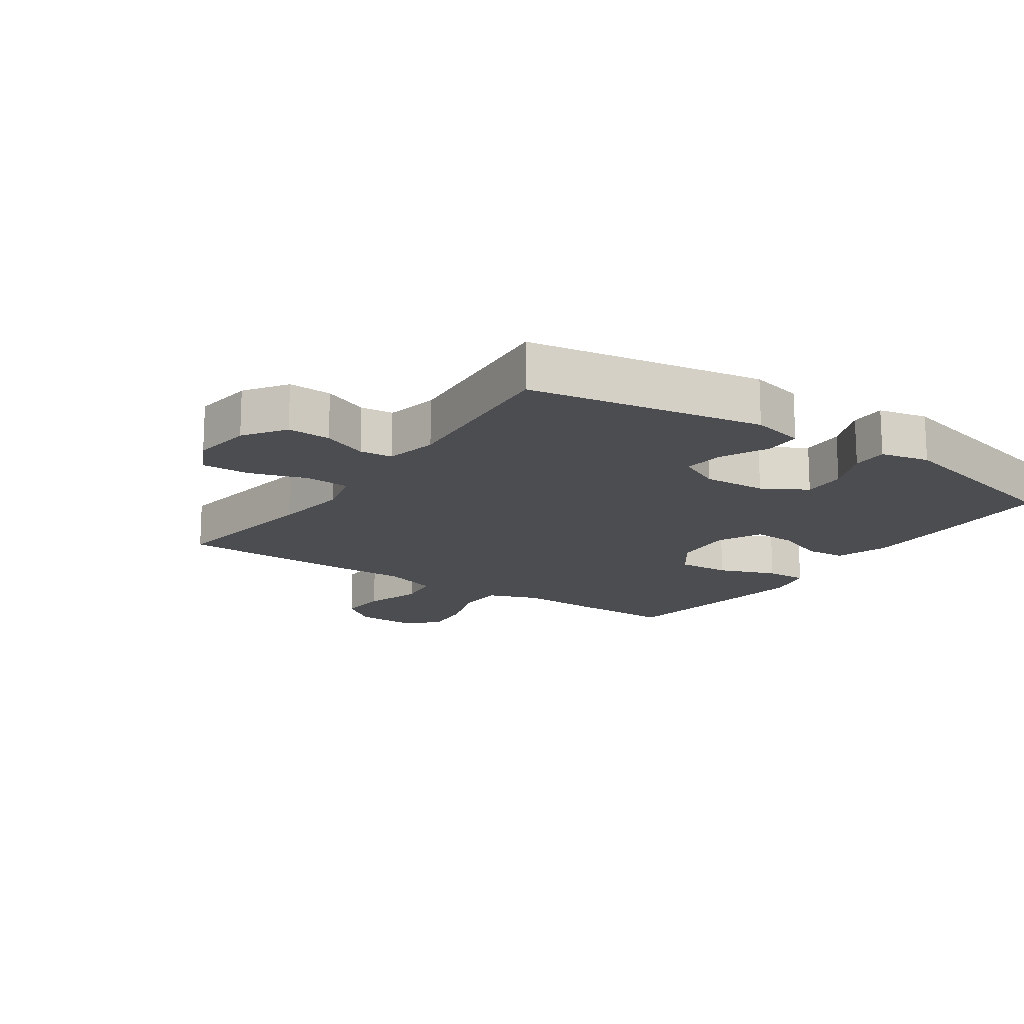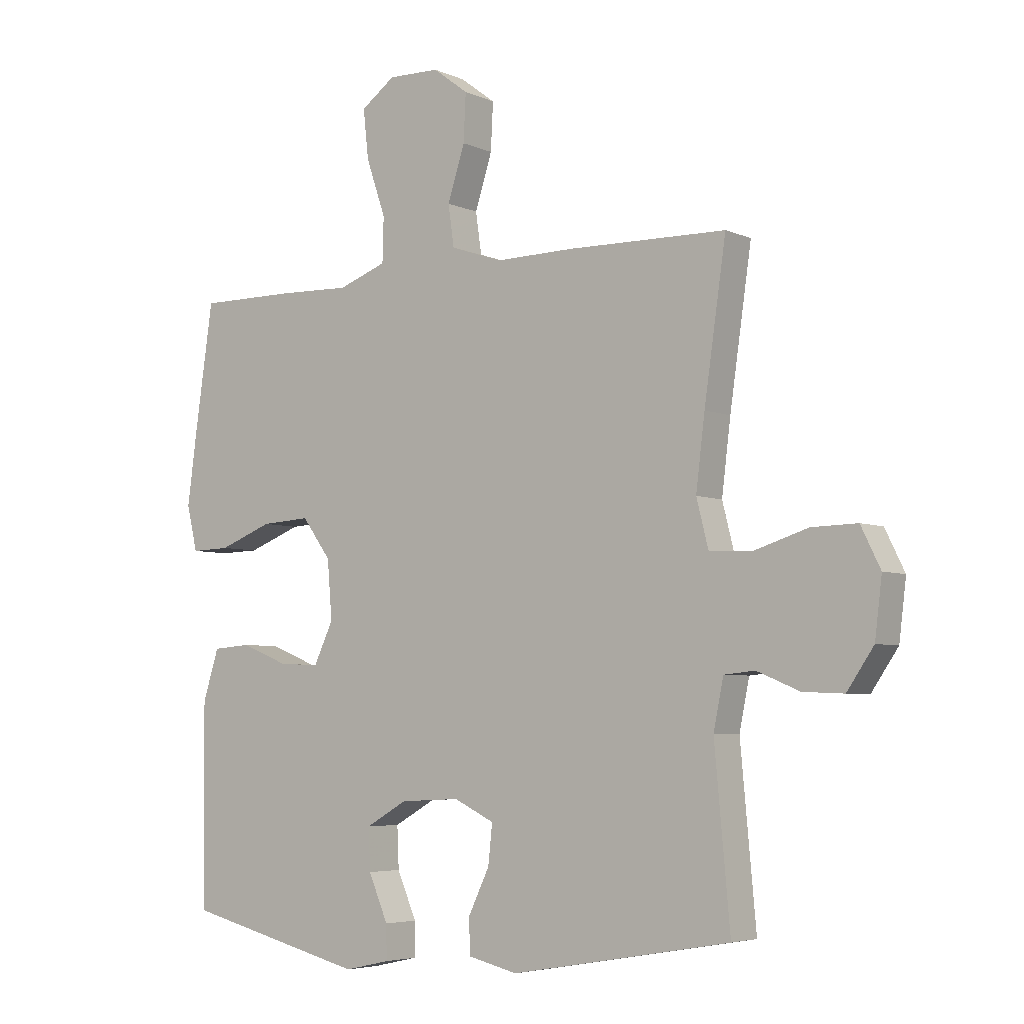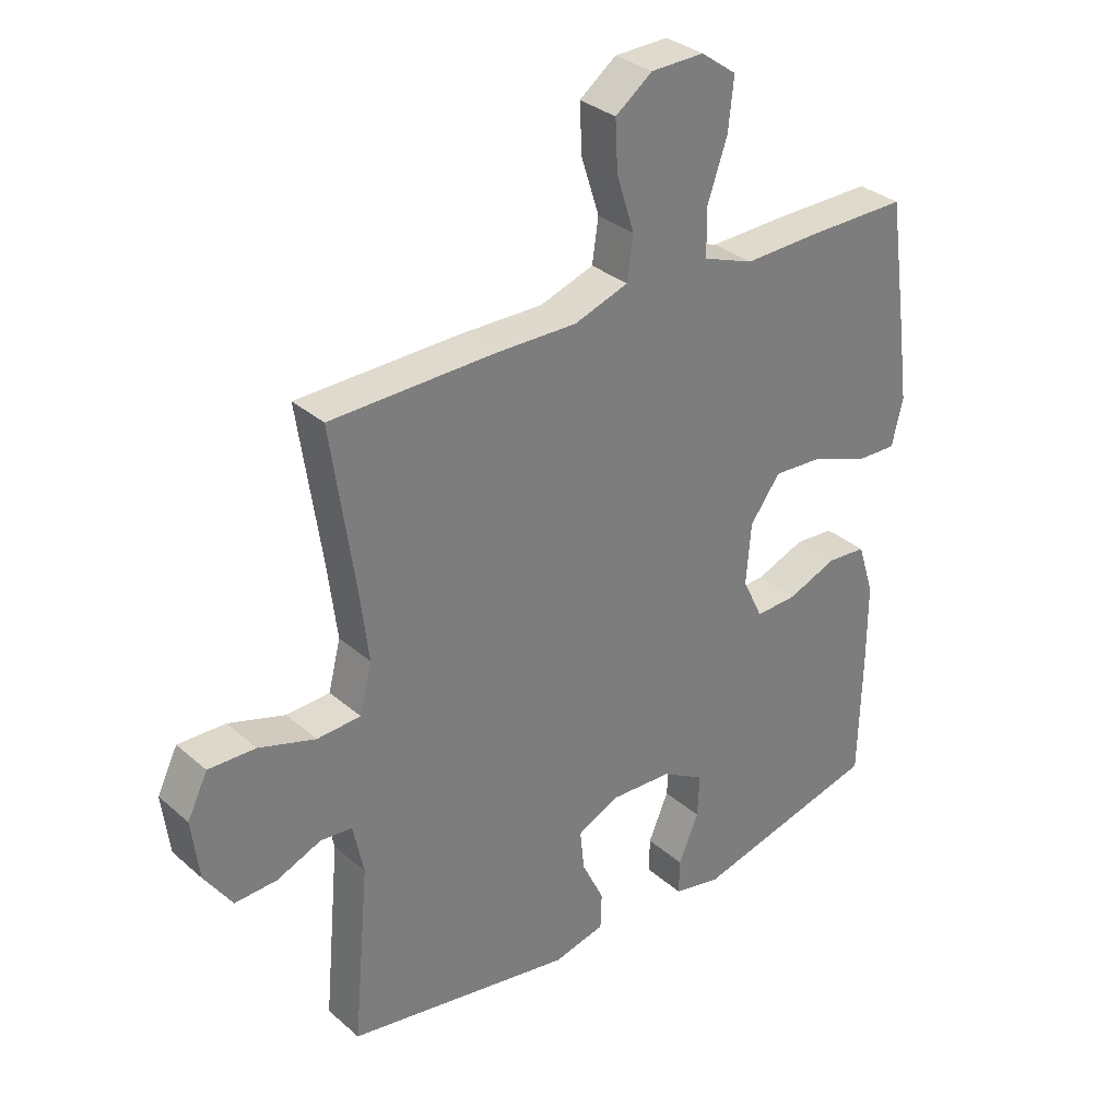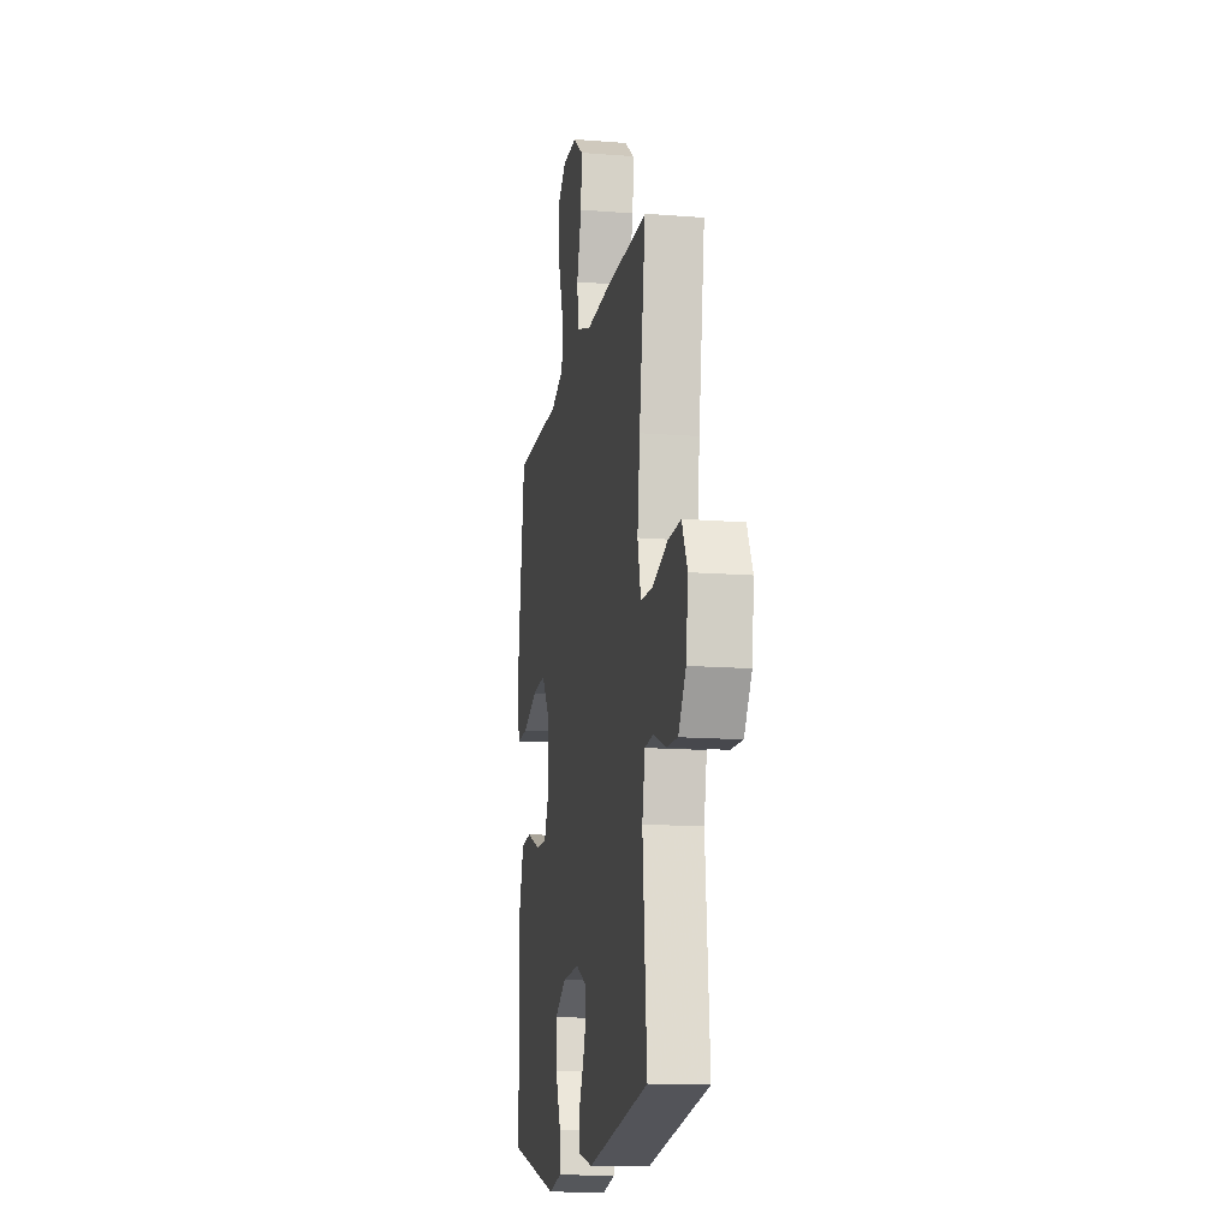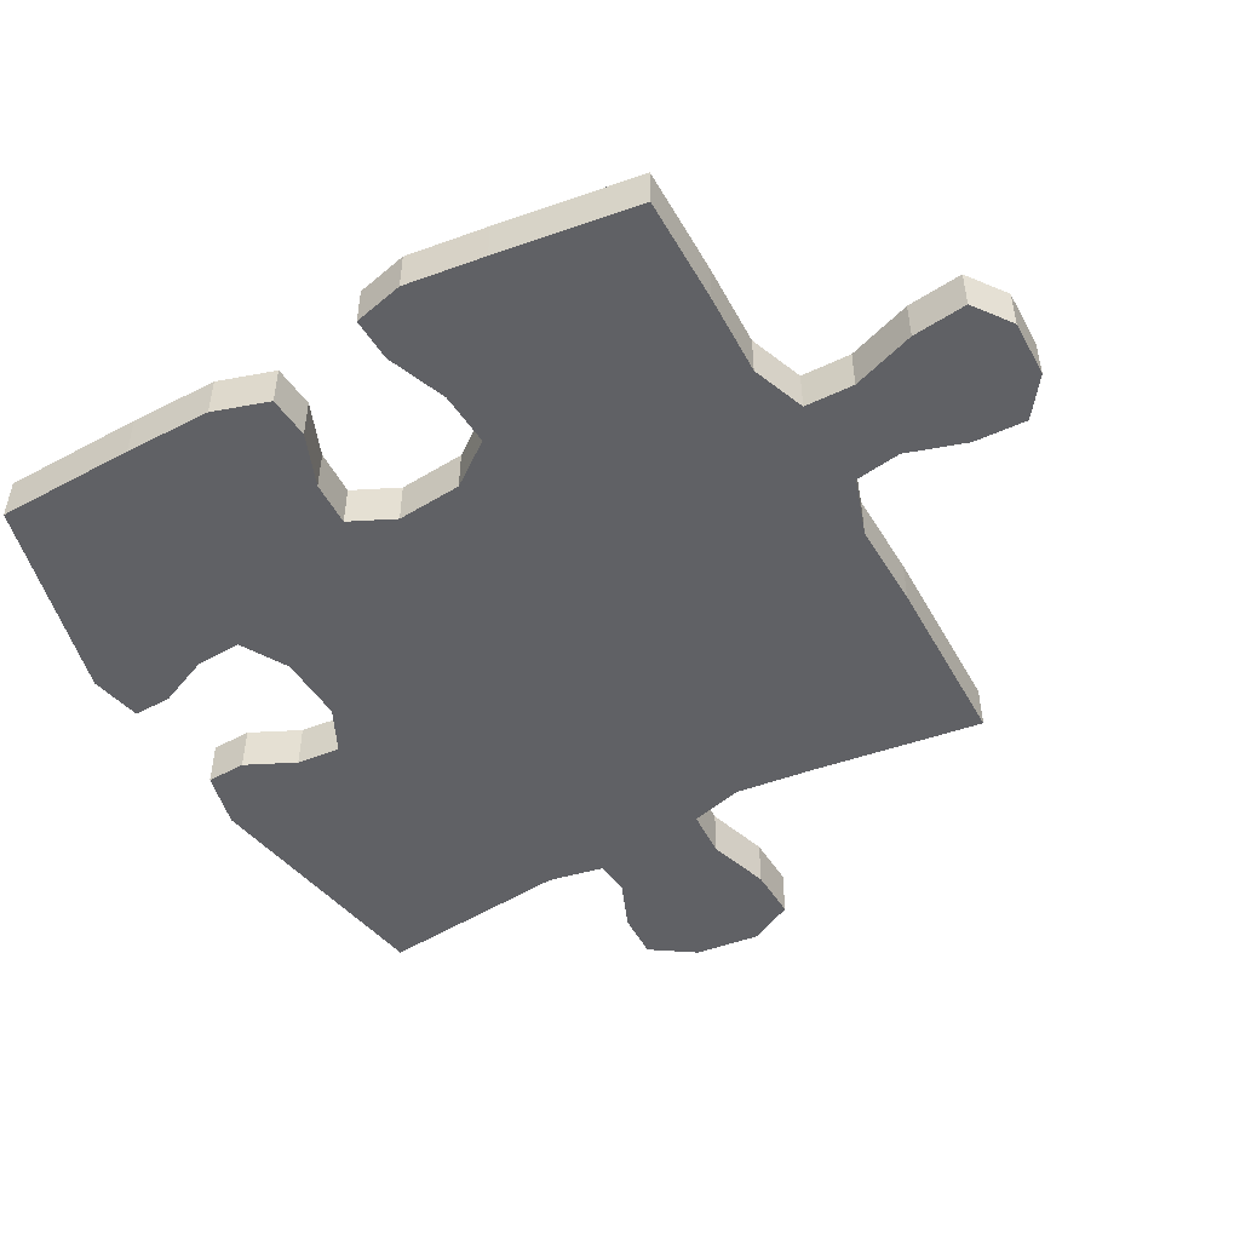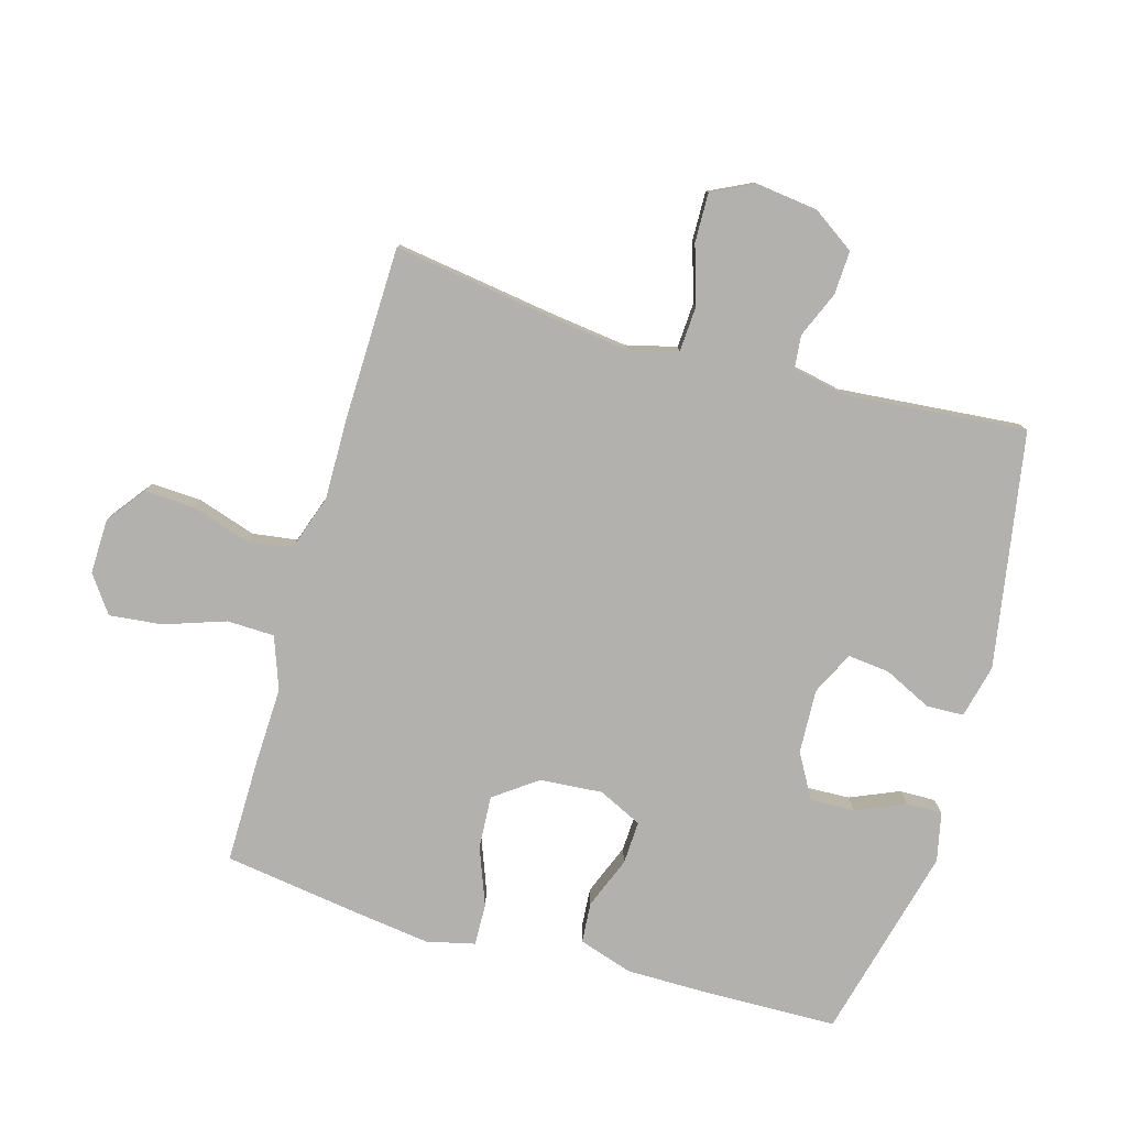
<metadata>
{"format":"obj","ext":"obj","renderer":"f3d","projection":"perspective","resolution":1024,"background":"white","views":[{"elev":-15.9,"azim":145.6,"up":"+Y"},{"elev":-5.1,"azim":36.5,"up":"+Z"},{"elev":32.3,"azim":140.1,"up":"+Z"},{"elev":-14.3,"azim":80.2,"up":"+Z"},{"elev":-49.7,"azim":-60.7,"up":"+Y"},{"elev":-79.2,"azim":73.9,"up":"+Y"}]}
</metadata>
<code>
v -0.5 0.07 -0.5
v -0.505 0.07 -0.291
v -0.505 0.07 -0.16
v -0.478 0.07 -0.075
v -0.414 0.07 -0.07
v -0.333 0.07 -0.102
v -0.265 0.07 -0.105
v -0.232 0.07 -0.036
v -0.24 0.07 0.063
v -0.289 0.07 0.13
v -0.372 0.07 0.125
v -0.463 0.07 0.09
v -0.529 0.07 0.088
v -0.547 0.07 0.164
v -0.531 0.07 0.285
v -0.5 0.07 0.5
v -0.338 0.07 0.499
v -0.213 0.07 0.495
v -0.131 0.07 0.525
v -0.129 0.07 0.6
v -0.162 0.07 0.696
v -0.171 0.07 0.779
v -0.113 0.07 0.821
v -0.026 0.07 0.819
v 0.034 0.07 0.774
v 0.03 0.07 0.694
v 0.001 0.07 0.603
v 0.011 0.07 0.533
v 0.099 0.07 0.503
v 0.231 0.07 0.505
v 0.5 0.07 0.5
v 0.463 0.07 0.245
v 0.448 0.07 0.124
v 0.468 0.07 0.045
v 0.539 0.07 0.041
v 0.631 0.07 0.07
v 0.708 0.07 0.072
v 0.741 0.07 0.005
v 0.729 0.07 -0.092
v 0.684 0.07 -0.158
v 0.615 0.07 -0.155
v 0.543 0.07 -0.125
v 0.491 0.07 -0.13
v 0.474 0.07 -0.213
v 0.5 0.07 -0.5
v 0.129 0.07 -0.564
v 0.045 0.07 -0.544
v 0.043 0.07 -0.485
v 0.079 0.07 -0.41
v 0.086 0.07 -0.344
v 0.018 0.07 -0.311
v -0.083 0.07 -0.316
v -0.153 0.07 -0.356
v -0.15 0.07 -0.426
v -0.117 0.07 -0.503
v -0.116 0.07 -0.56
v -0.193 0.07 -0.577
v -0.5 0 -0.5
v -0.505 0 -0.291
v -0.505 0 -0.16
v -0.478 0 -0.075
v -0.414 0 -0.07
v -0.333 0 -0.102
v -0.265 0 -0.105
v -0.232 0 -0.036
v -0.24 0 0.063
v -0.289 0 0.13
v -0.372 0 0.125
v -0.463 0 0.09
v -0.529 0 0.088
v -0.547 0 0.164
v -0.531 0 0.285
v -0.5 0 0.5
v -0.338 0 0.499
v -0.213 0 0.495
v -0.131 0 0.525
v -0.129 0 0.6
v -0.162 0 0.696
v -0.171 0 0.779
v -0.113 0 0.821
v -0.026 0 0.819
v 0.034 0 0.774
v 0.03 0 0.694
v 0.001 0 0.603
v 0.011 0 0.533
v 0.099 0 0.503
v 0.231 0 0.505
v 0.5 0 0.5
v 0.463 0 0.245
v 0.448 0 0.124
v 0.468 0 0.045
v 0.539 0 0.041
v 0.631 0 0.07
v 0.708 0 0.072
v 0.741 0 0.005
v 0.729 0 -0.092
v 0.684 0 -0.158
v 0.615 0 -0.155
v 0.543 0 -0.125
v 0.491 0 -0.13
v 0.474 0 -0.213
v 0.5 0 -0.5
v 0.129 0 -0.564
v 0.045 0 -0.544
v 0.043 0 -0.485
v 0.079 0 -0.41
v 0.086 0 -0.344
v 0.018 0 -0.311
v -0.083 0 -0.316
v -0.153 0 -0.356
v -0.15 0 -0.426
v -0.117 0 -0.503
v -0.116 0 -0.56
v -0.193 0 -0.577
f 54 55 56 57
f 53 54 57 1
f 52 53 1 2
f 51 52 2 3
f 46 47 48 49
f 44 45 46 49
f 43 44 49 50
f 39 40 41 42
f 39 42 43
f 38 39 43
f 35 36 37 38
f 34 35 38 43
f 33 34 43 50
f 29 30 31 32
f 28 29 32 33
f 24 25 26 27
f 22 23 24 27
f 20 21 22 27
f 19 20 27 28
f 18 19 28 33
f 11 12 13 14
f 10 11 14 15
f 3 4 5 6
f 51 3 6 7
f 50 51 7 8
f 33 50 8 9
f 18 33 9 10
f 16 17 18
f 10 15 16 18
f 114 113 112 111
f 58 114 111 110
f 59 58 110 109
f 60 59 109 108
f 106 105 104 103
f 106 103 102 101
f 107 106 101 100
f 99 98 97 96
f 100 99 96
f 100 96 95
f 95 94 93 92
f 100 95 92 91
f 107 100 91 90
f 89 88 87 86
f 90 89 86 85
f 84 83 82 81
f 84 81 80 79
f 84 79 78 77
f 85 84 77 76
f 90 85 76 75
f 71 70 69 68
f 72 71 68 67
f 63 62 61 60
f 64 63 60 108
f 65 64 108 107
f 66 65 107 90
f 67 66 90 75
f 75 74 73
f 75 73 72 67
f 1 58 59 2
f 2 59 60 3
f 3 60 61 4
f 4 61 62 5
f 5 62 63 6
f 6 63 64 7
f 7 64 65 8
f 8 65 66 9
f 9 66 67 10
f 10 67 68 11
f 11 68 69 12
f 12 69 70 13
f 13 70 71 14
f 14 71 72 15
f 15 72 73 16
f 16 73 74 17
f 17 74 75 18
f 18 75 76 19
f 19 76 77 20
f 20 77 78 21
f 21 78 79 22
f 22 79 80 23
f 23 80 81 24
f 24 81 82 25
f 25 82 83 26
f 26 83 84 27
f 27 84 85 28
f 28 85 86 29
f 29 86 87 30
f 30 87 88 31
f 31 88 89 32
f 32 89 90 33
f 33 90 91 34
f 34 91 92 35
f 35 92 93 36
f 36 93 94 37
f 37 94 95 38
f 38 95 96 39
f 39 96 97 40
f 40 97 98 41
f 41 98 99 42
f 42 99 100 43
f 43 100 101 44
f 44 101 102 45
f 45 102 103 46
f 46 103 104 47
f 47 104 105 48
f 48 105 106 49
f 49 106 107 50
f 50 107 108 51
f 51 108 109 52
f 52 109 110 53
f 53 110 111 54
f 54 111 112 55
f 55 112 113 56
f 56 113 114 57
f 57 114 58 1

</code>
